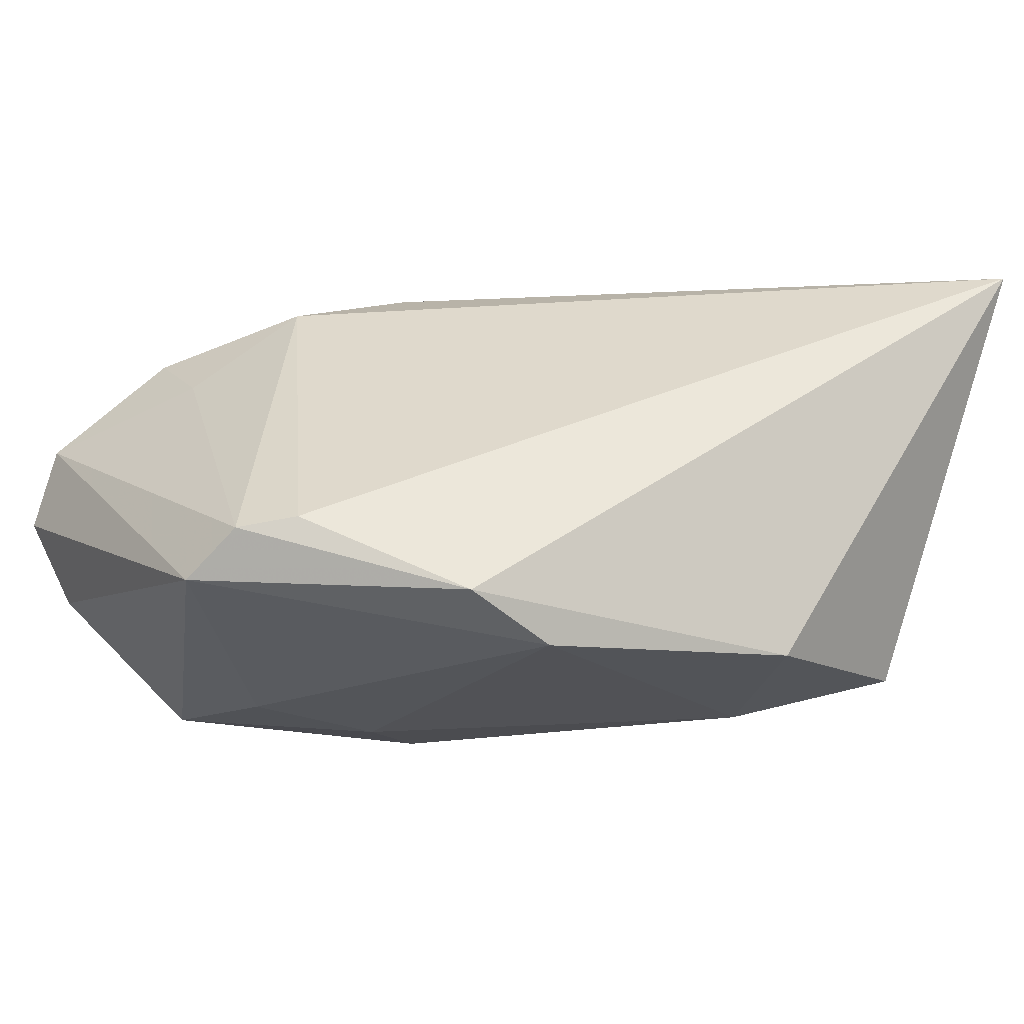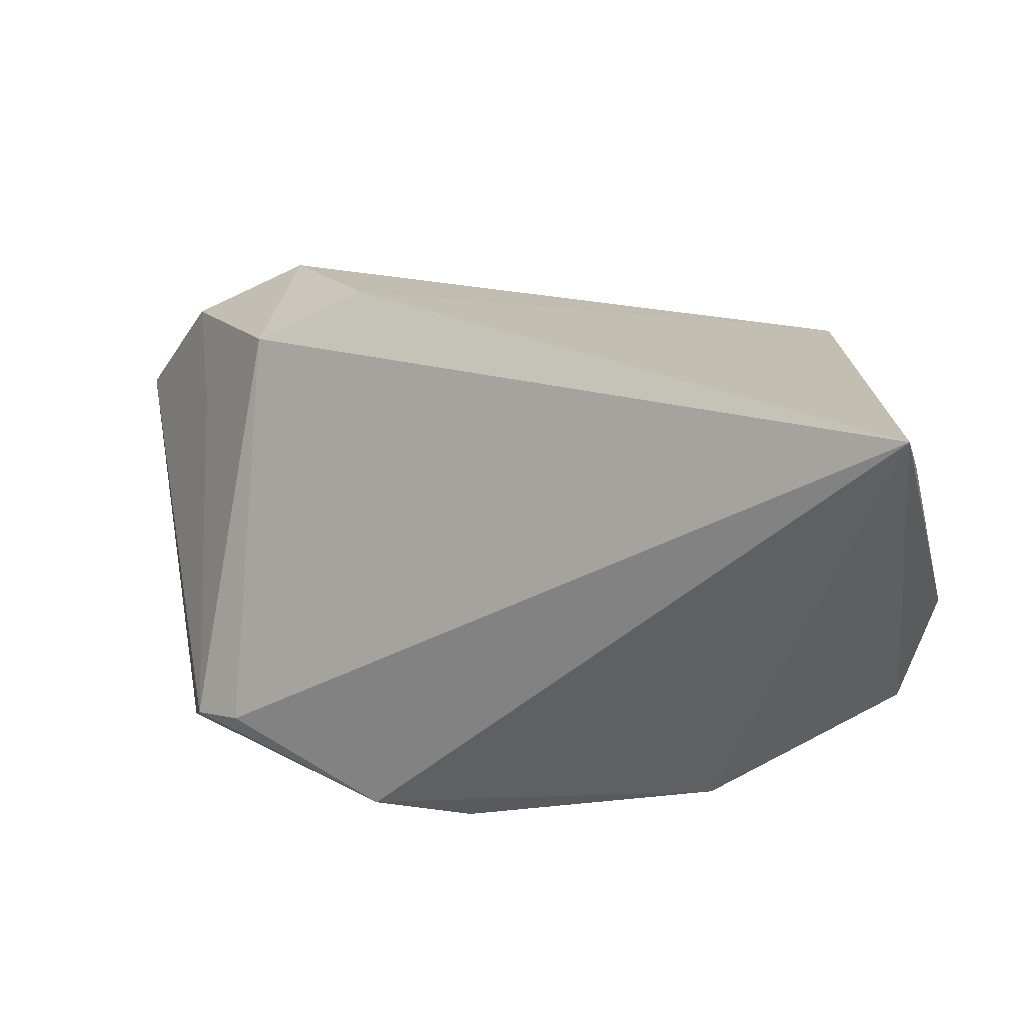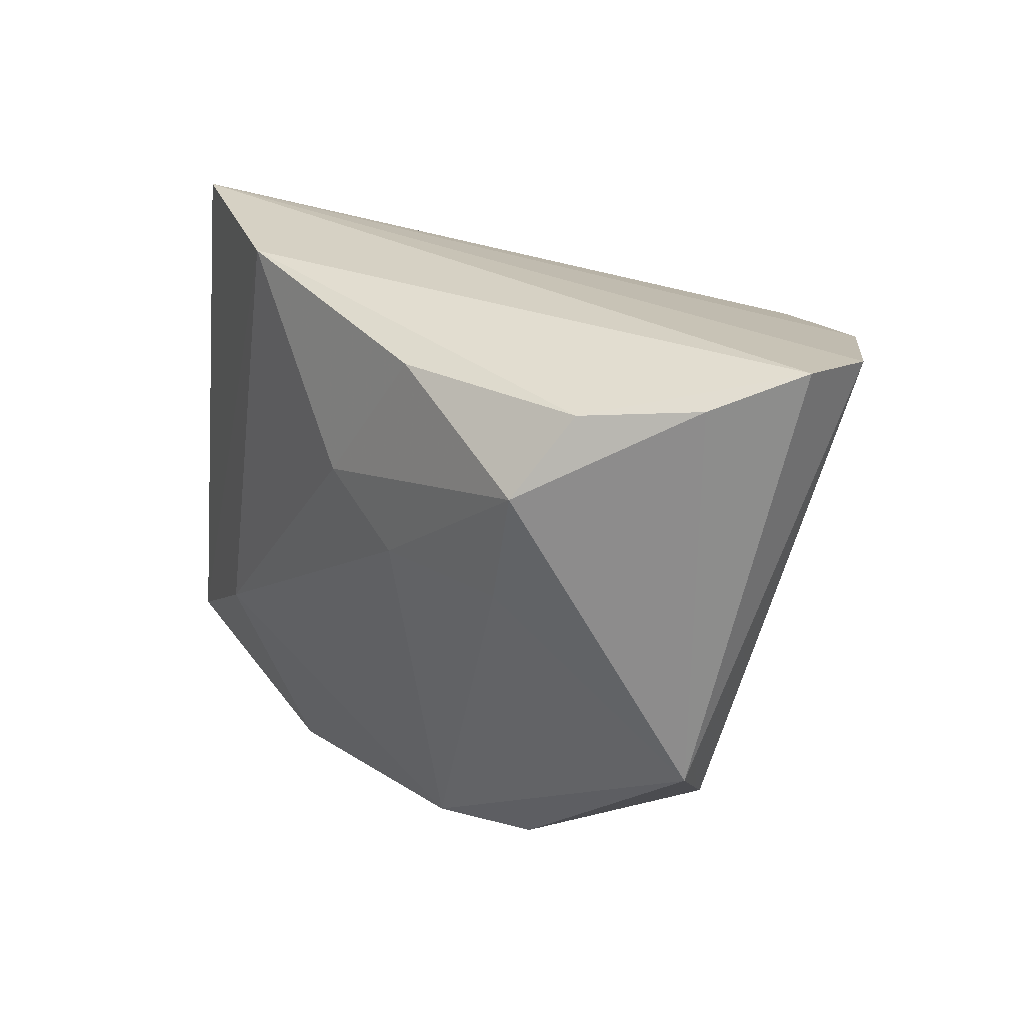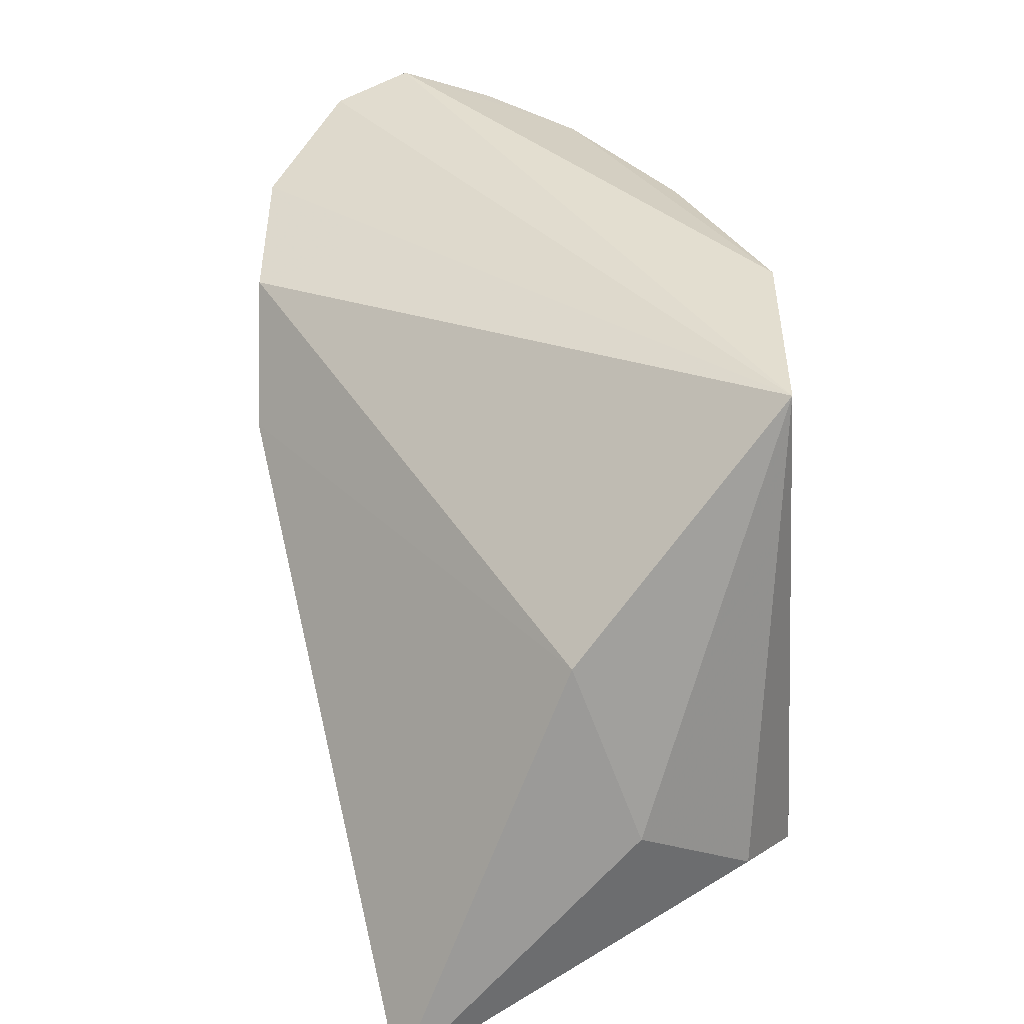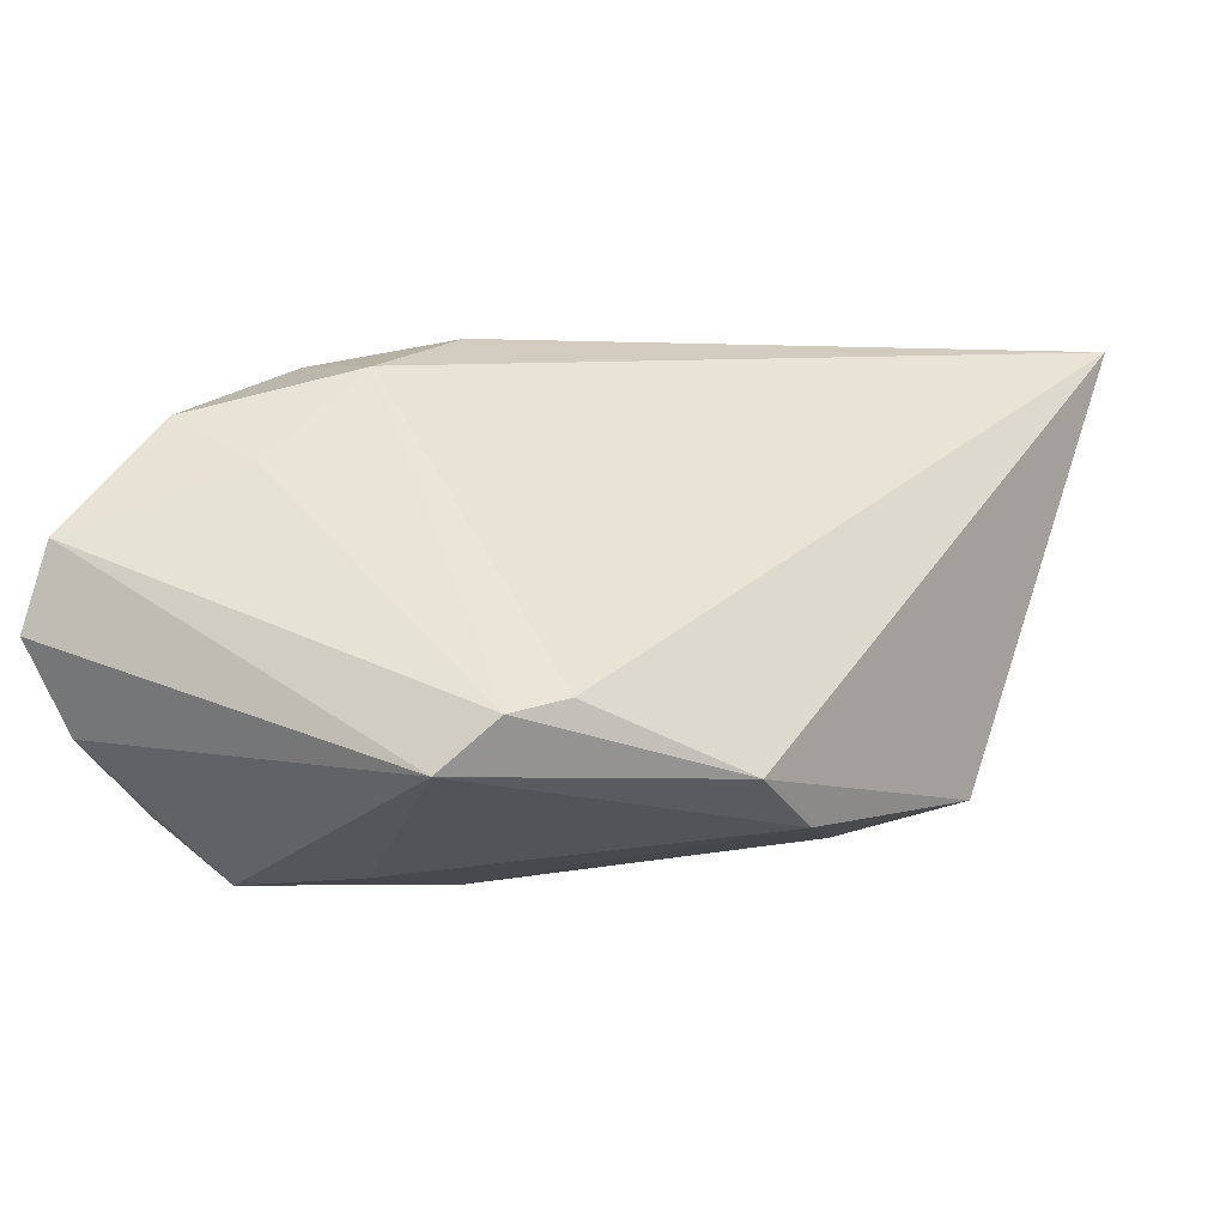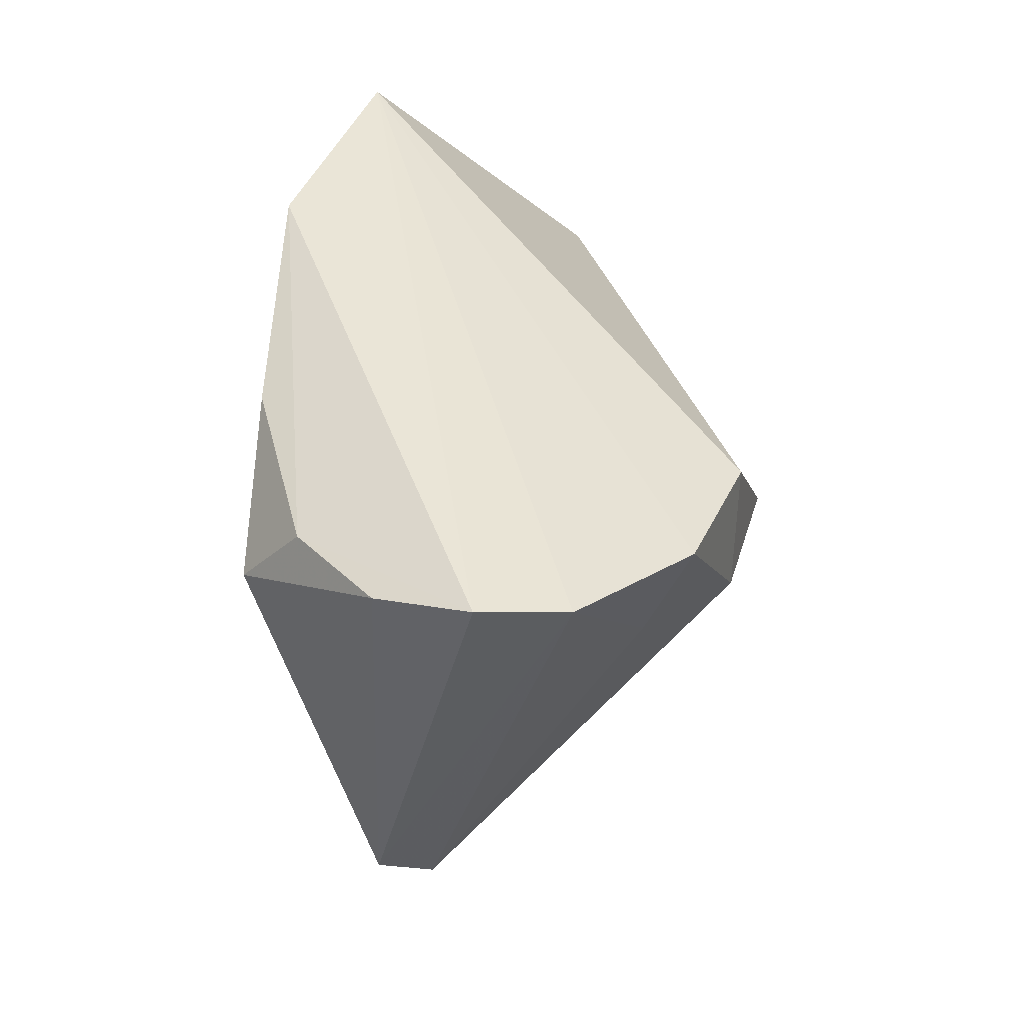
<metadata>
{"format":"obj","ext":"obj","renderer":"f3d","projection":"perspective","resolution":1024,"background":"white","views":[{"elev":-8.2,"azim":-29.9,"up":"+Z"},{"elev":-46.2,"azim":19.1,"up":"+Y"},{"elev":26.7,"azim":-126.6,"up":"+Y"},{"elev":35.9,"azim":72.9,"up":"+Y"},{"elev":2.9,"azim":-59.4,"up":"+Z"},{"elev":44.2,"azim":-86.9,"up":"+Y"}]}
</metadata>
<code>
v 0.04534 -0.01139 0.003202
v -0.03168 0.00739 -0.02149
v 0.009828 0.03282 -0.02309
v 0.03322 0.03282 -0.0154
v -0.03703 0.02691 0.02252
v -0.05156 0.03282 0.001792
v -0.03832 0.0285 -0.01636
v -0.02104 0.02323 0.0277
v -0.01122 0.01018 0.03072
v -0.01826 0.0287 -0.02259
v 0.03689 -0.02496 -0.0181
v -0.01396 -0.03051 -0.01613
v 0.04402 -0.01974 -0.009923
v -0.04765 0.03002 -0.008032
v -0.02355 -0.03042 -0.01061
v 0.04693 -0.03706 0.03072
v 0.03891 0.008073 0.009048
v -0.04456 -0.0163 -0.003748
v 0.02105 -0.01542 -0.02244
v -0.04803 -0.01113 -0.0091
v -0.03602 0.0204 -0.02268
v -0.007821 0.01371 -0.02529
v -0.02555 0.01119 0.02739
v -0.01663 0.007165 -0.02419
v 0.01482 -0.03448 -0.01642
v -0.03722 0.01614 0.01793
v -0.04945 0.03109 0.01095
v -0.0389 -0.01985 -0.002568
f 16 11 13
f 13 11 4
f 4 8 17
f 5 8 4
f 4 11 3
f 6 4 3
f 3 7 6
f 1 13 4
f 4 17 1
f 16 13 1
f 1 17 16
f 27 4 6
f 27 5 4
f 8 5 23
f 6 7 14
f 14 7 21
f 21 7 10
f 7 3 10
f 10 22 21
f 3 22 10
f 9 23 16
f 8 23 9
f 16 17 9
f 9 17 8
f 19 3 11
f 19 22 3
f 21 22 24
f 24 19 12
f 22 19 24
f 26 23 5
f 26 18 23
f 5 27 26
f 27 18 26
f 15 18 20
f 20 12 15
f 20 14 21
f 6 14 20
f 20 27 6
f 20 18 27
f 28 15 16
f 28 18 15
f 16 23 28
f 23 18 28
f 25 19 11
f 12 19 25
f 25 11 16
f 16 15 25
f 15 12 25
f 21 24 2
f 2 24 12
f 2 20 21
f 12 20 2

</code>
